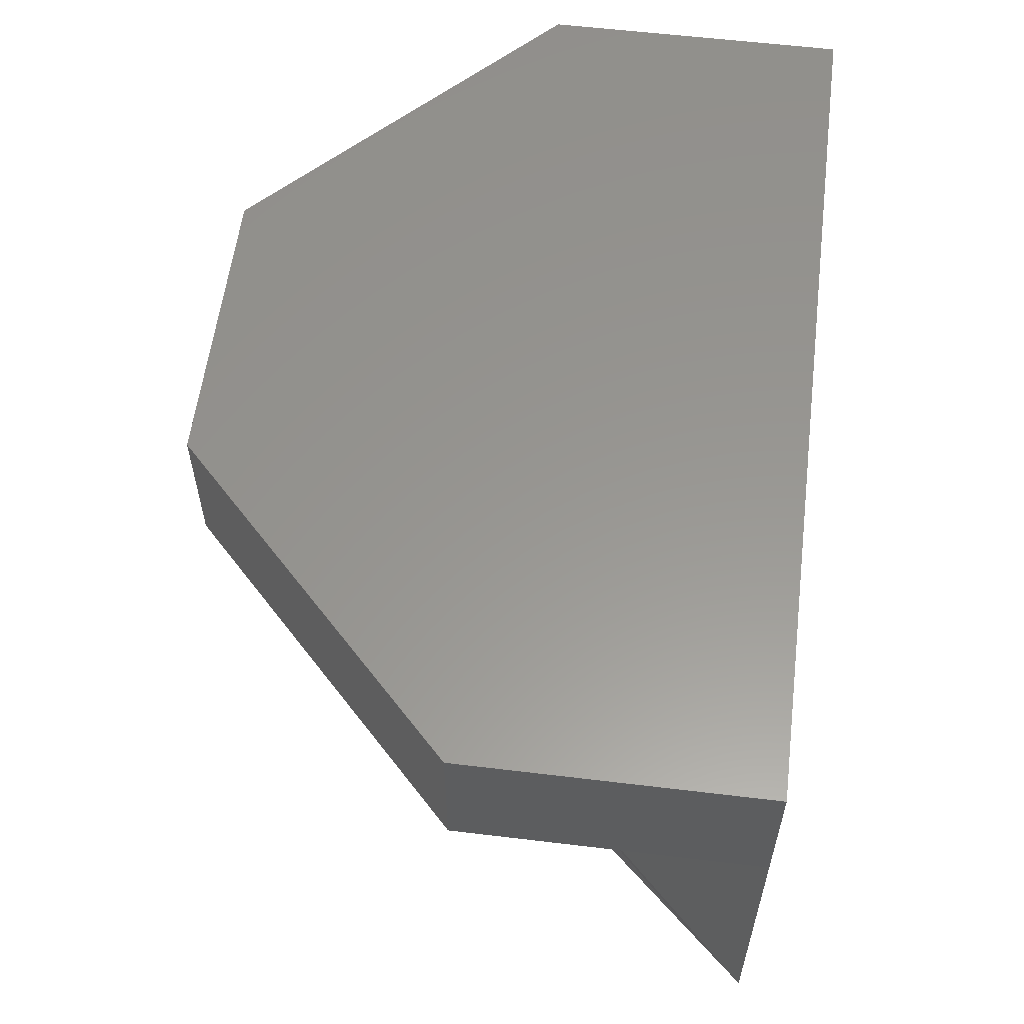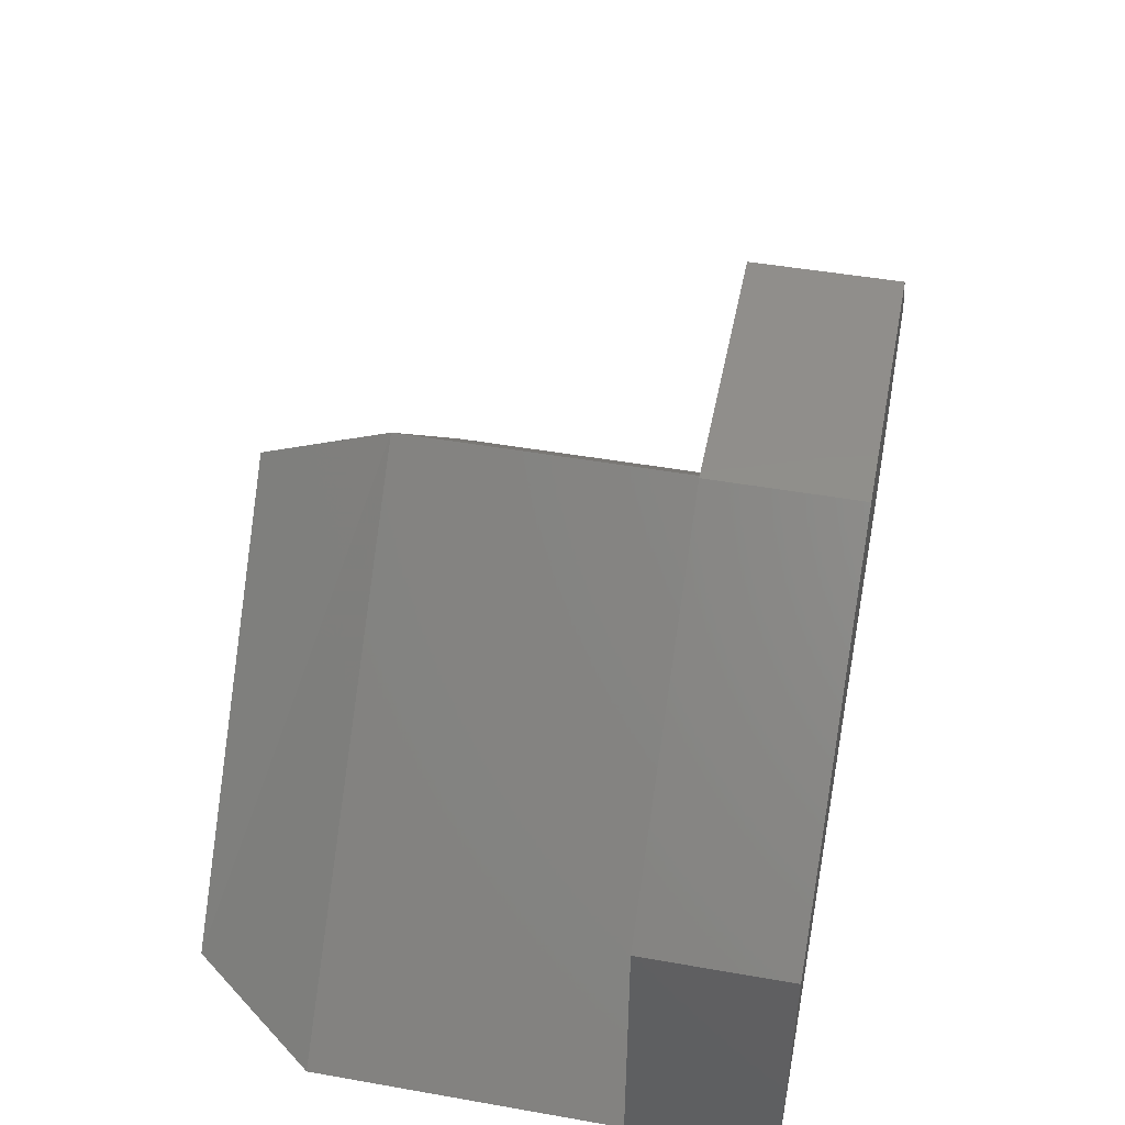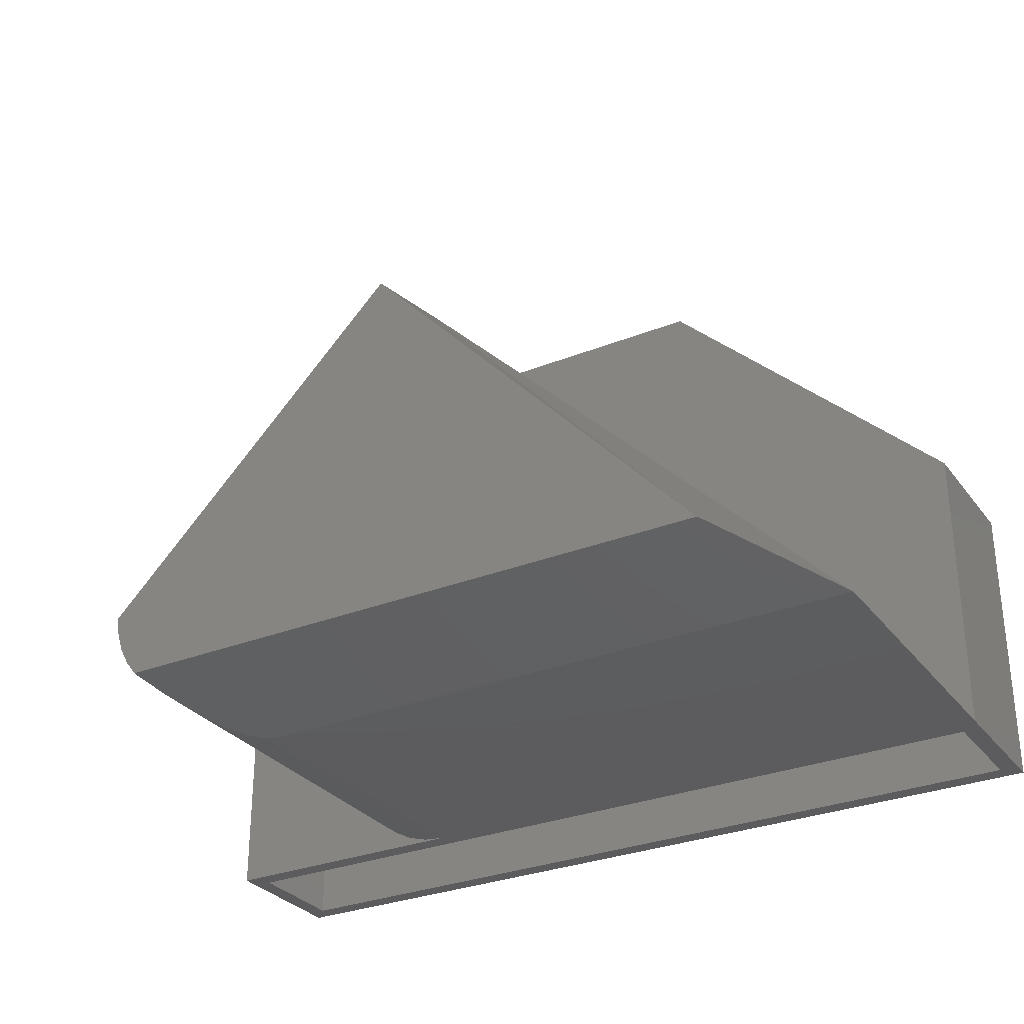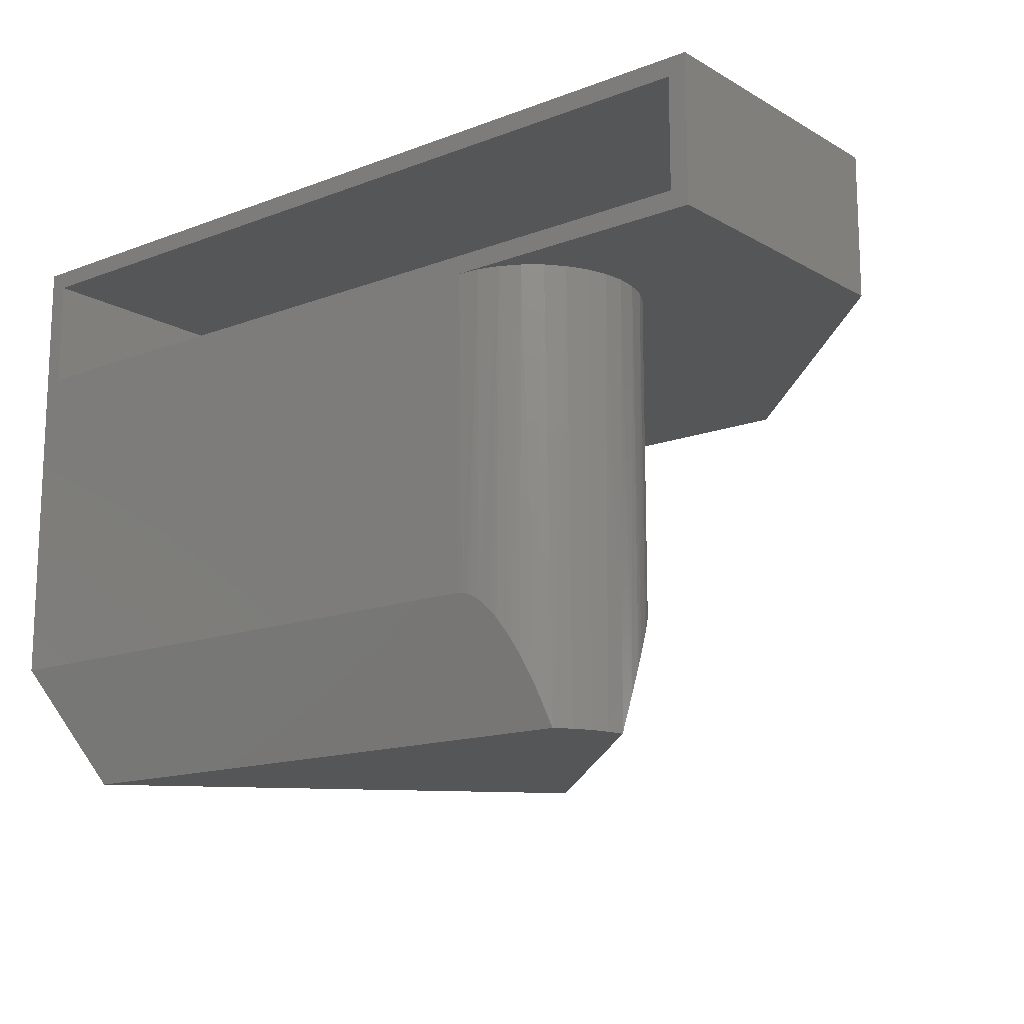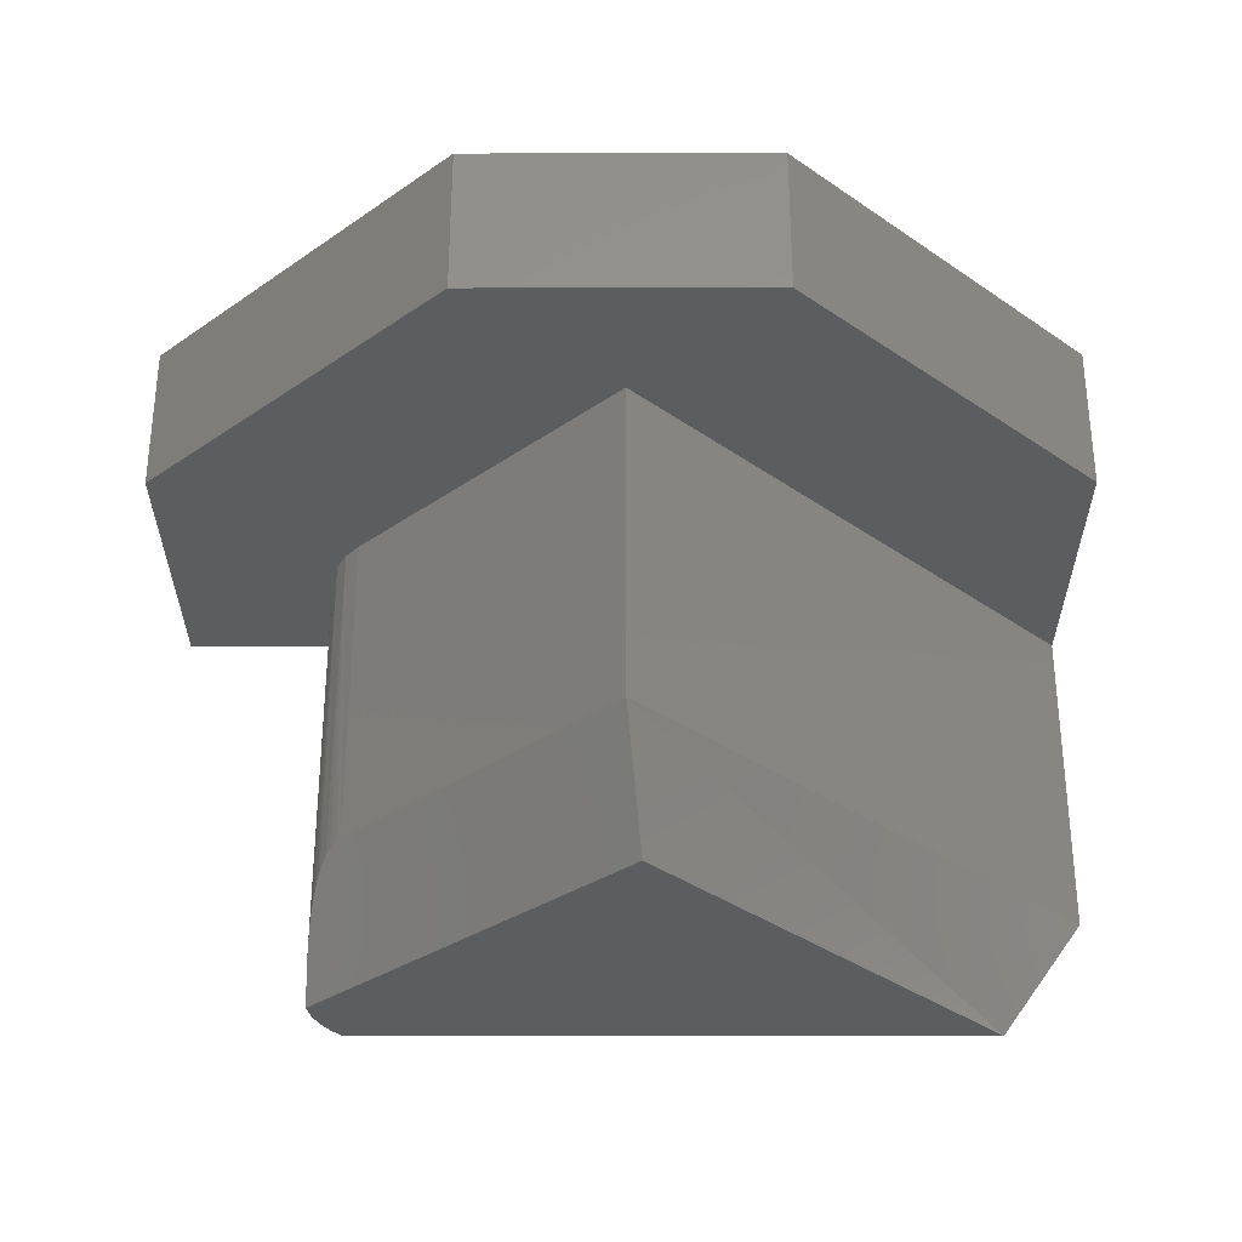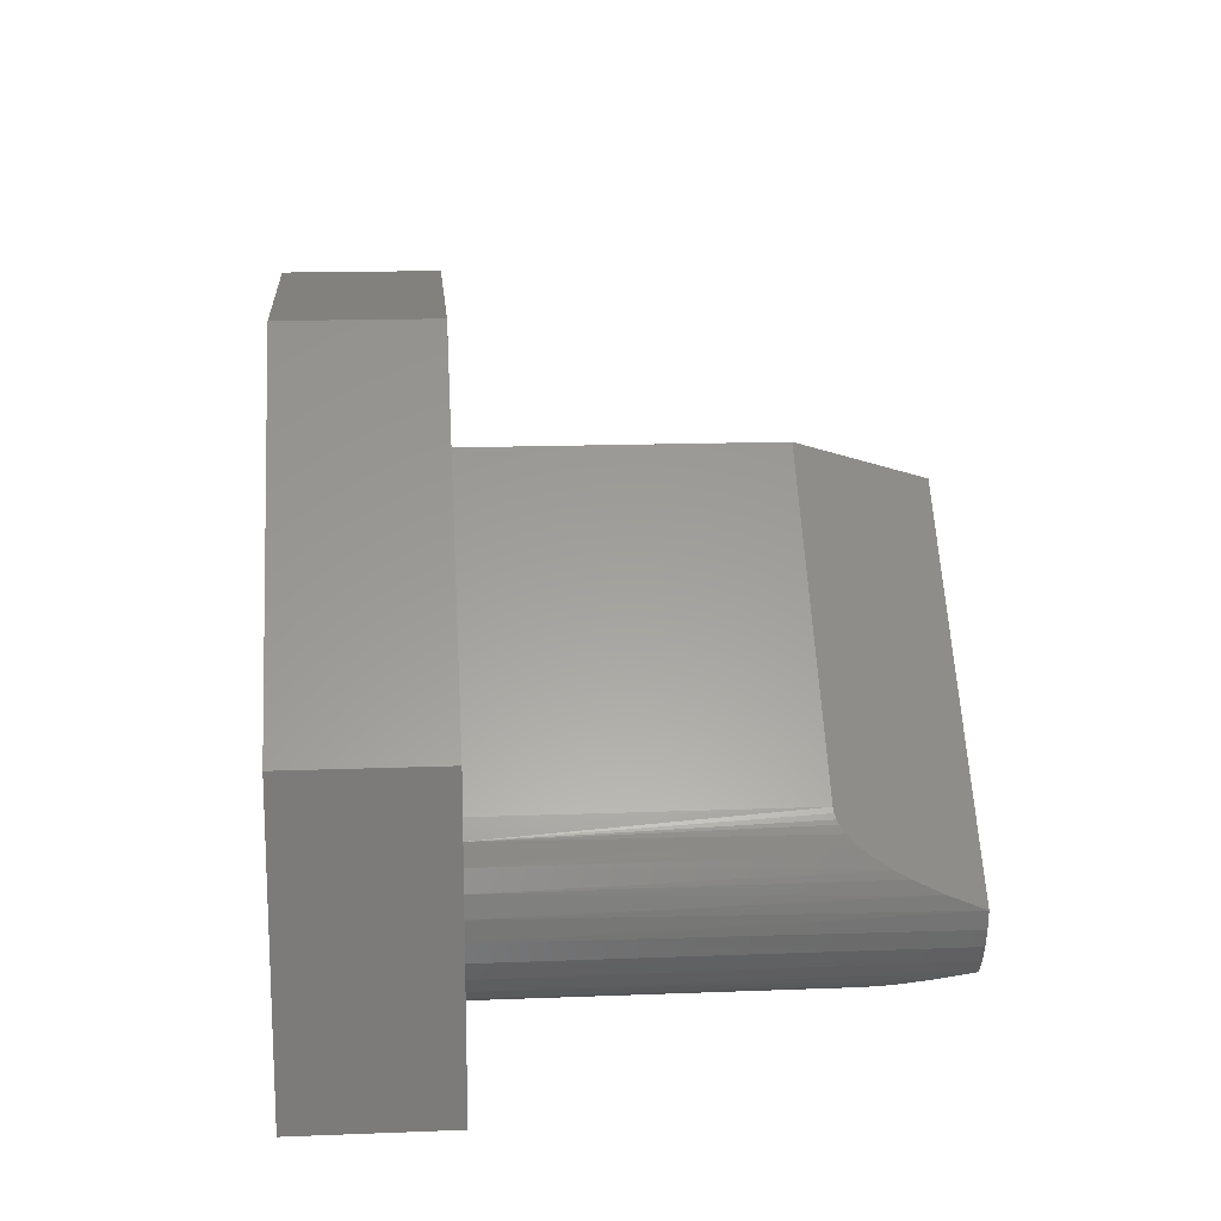
<metadata>
{"format":"stl","ext":"stl","renderer":"f3d","projection":"perspective","resolution":1024,"background":"white","views":[{"elev":58.3,"azim":97.1,"up":"+Y"},{"elev":47.6,"azim":101.2,"up":"+Z"},{"elev":-30.2,"azim":30.1,"up":"+Z"},{"elev":-14.7,"azim":-140.6,"up":"+Y"},{"elev":-31.2,"azim":0.1,"up":"+Y"},{"elev":15.4,"azim":-94.7,"up":"+Z"}]}
</metadata>
<code>
# stl→obj: 67 verts, 130 faces
v 0.1329 -0.4688 0.1013
v 0.1344 -0.125 0.112
v 0.1326 -0.125 0.09375
v 0.1346 -0.4435 0.1133
v 0.16 -0.3906 0.16
v 0.1484 -0.125 0.1458
v 0.1566 -0.3911 0.1564
v 0.16 -0.125 0.16
v 0.2263 -0.125 -1.386e-17
v 0.2213 -0.3911 0.0001329
v 0.208 -0.125 0.001801
v 0.2263 -0.3906 -1.386e-17
v 0.1656 -0.4688 0.02232
v 0.1742 -0.125 0.0158
v 0.1753 -0.4435 0.01511
v 0.16 -0.125 0.02746
v 0.2165 -0.3924 0.0005145
v 0.2128 -0.3941 0.0009851
v 0.2059 -0.3985 0.002244
v 0.1905 -0.125 0.007136
v 0.1969 -0.4072 0.004726
v 0.1917 -0.4138 0.006623
v 0.1812 -0.4312 0.0116
v 0.1363 -0.4312 0.1199
v 0.1397 -0.125 0.1296
v 0.1403 -0.4138 0.1309
v 0.1426 -0.4072 0.1359
v 0.1472 -0.3985 0.144
v 0.1512 -0.3941 0.1498
v 0.1535 -0.3924 0.1527
v 0.1327 -0.5 0.08853
v 0.1344 -0.125 0.07546
v 0.1349 -0.5 0.07291
v 0.1565 -0.5 0.03125
v 0.147 -0.5 0.04385
v 0.1484 -0.125 0.04167
v 0.1397 -0.125 0.05787
v 0.1397 -0.5 0.05787
v 0.6757 -0.5 0.03125
v 0.75 -0.3906 -4.592e-17
v 0.3899 -0.5 0.3457
v 0.3789 -0.3906 0.3789
v 0.3789 -0.125 0.3789
v 0 -0.125 0
v 0.01562 -0.1094 -9.568e-19
v 0.7344 -0.1094 -4.497e-17
v 0.75 -0.125 -4.592e-17
v 0.75 0 -4.592e-17
v 0.7344 -0.01562 -4.497e-17
v 0 0 0
v 0.01562 -0.01562 -9.568e-19
v -4.004e-17 -0.125 0.2526
v 0.4974 -0.125 0.4974
v 0.2526 -0.125 0.4974
v 0.75 -0.125 0.2526
v 0.7344 -0.1094 0.246
v 0.491 -0.1094 0.4817
v 0.01562 -0.1094 0.246
v 0.259 -0.1094 0.4817
v -4.004e-17 0 0.2526
v 0.75 0 0.2526
v 0.7344 -0.01562 0.246
v 0.01562 -0.01562 0.246
v 0.491 -0.01562 0.4817
v 0.259 -0.01562 0.4817
v 0.4974 0 0.4974
v 0.2526 0 0.4974
f 1 2 3
f 1 4 2
f 5 6 7
f 5 8 6
f 9 10 11
f 9 12 10
f 13 14 15
f 13 16 14
f 11 10 17
f 11 17 18
f 18 19 11
f 20 11 19
f 20 19 21
f 20 21 22
f 20 22 23
f 20 23 14
f 14 23 15
f 2 4 24
f 2 24 25
f 24 26 25
f 25 26 27
f 25 27 28
f 25 28 6
f 6 28 29
f 6 29 30
f 6 30 7
f 31 1 3
f 31 3 32
f 31 32 33
f 34 35 36
f 34 36 16
f 34 16 13
f 36 35 37
f 37 35 38
f 37 38 32
f 32 38 33
f 18 17 21
f 19 18 21
f 39 34 10
f 39 10 12
f 39 12 40
f 10 34 13
f 10 13 15
f 10 15 23
f 10 23 22
f 10 22 21
f 10 21 17
f 31 41 42
f 31 42 5
f 31 5 7
f 31 7 30
f 31 30 29
f 31 29 28
f 31 28 27
f 31 27 26
f 31 26 24
f 31 24 4
f 31 4 1
f 39 41 31
f 39 31 33
f 39 33 38
f 39 38 35
f 39 35 34
f 42 43 5
f 5 43 8
f 9 44 45
f 9 45 46
f 9 46 12
f 40 12 47
f 47 12 46
f 47 46 48
f 48 46 49
f 48 49 50
f 50 49 51
f 50 51 44
f 44 51 45
f 44 9 11
f 44 11 20
f 44 20 14
f 44 14 16
f 44 16 36
f 44 36 37
f 44 37 32
f 44 32 3
f 44 3 2
f 52 44 2
f 52 2 25
f 52 25 6
f 52 6 8
f 52 8 43
f 52 43 53
f 52 53 54
f 43 47 53
f 53 47 55
f 56 46 57
f 58 59 45
f 45 59 57
f 45 57 46
f 52 60 44
f 44 60 50
f 40 47 42
f 42 47 43
f 40 42 39
f 39 42 41
f 47 48 55
f 55 48 61
f 46 56 49
f 49 56 62
f 58 45 63
f 63 45 51
f 64 49 62
f 49 64 51
f 51 64 65
f 51 65 63
f 56 57 62
f 62 57 64
f 57 59 64
f 64 59 65
f 59 58 65
f 65 58 63
f 66 61 67
f 67 61 60
f 61 48 60
f 60 48 50
f 54 67 52
f 52 67 60
f 53 66 54
f 54 66 67
f 55 61 53
f 53 61 66

</code>
